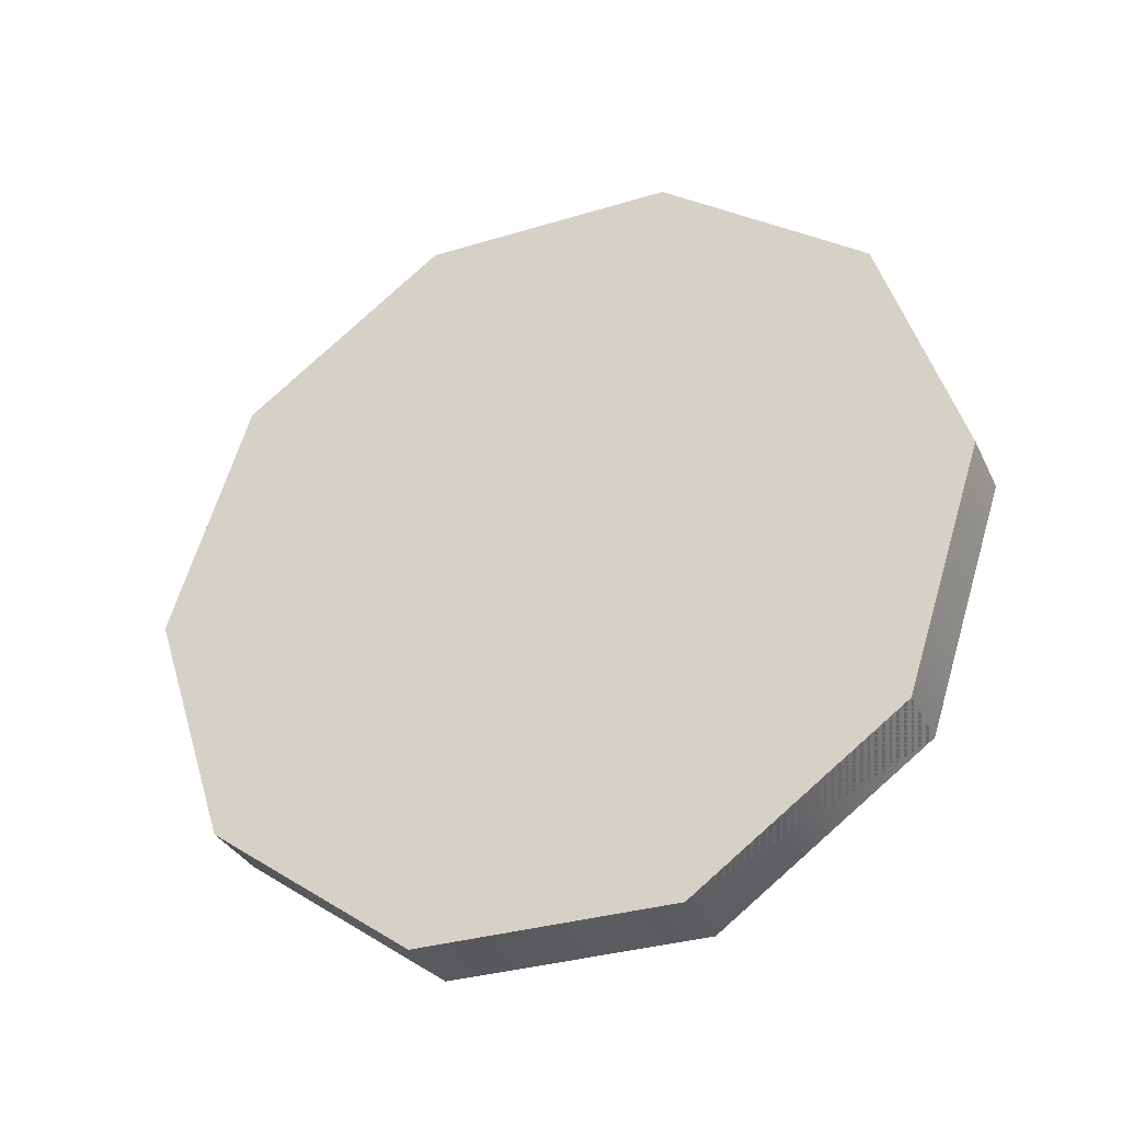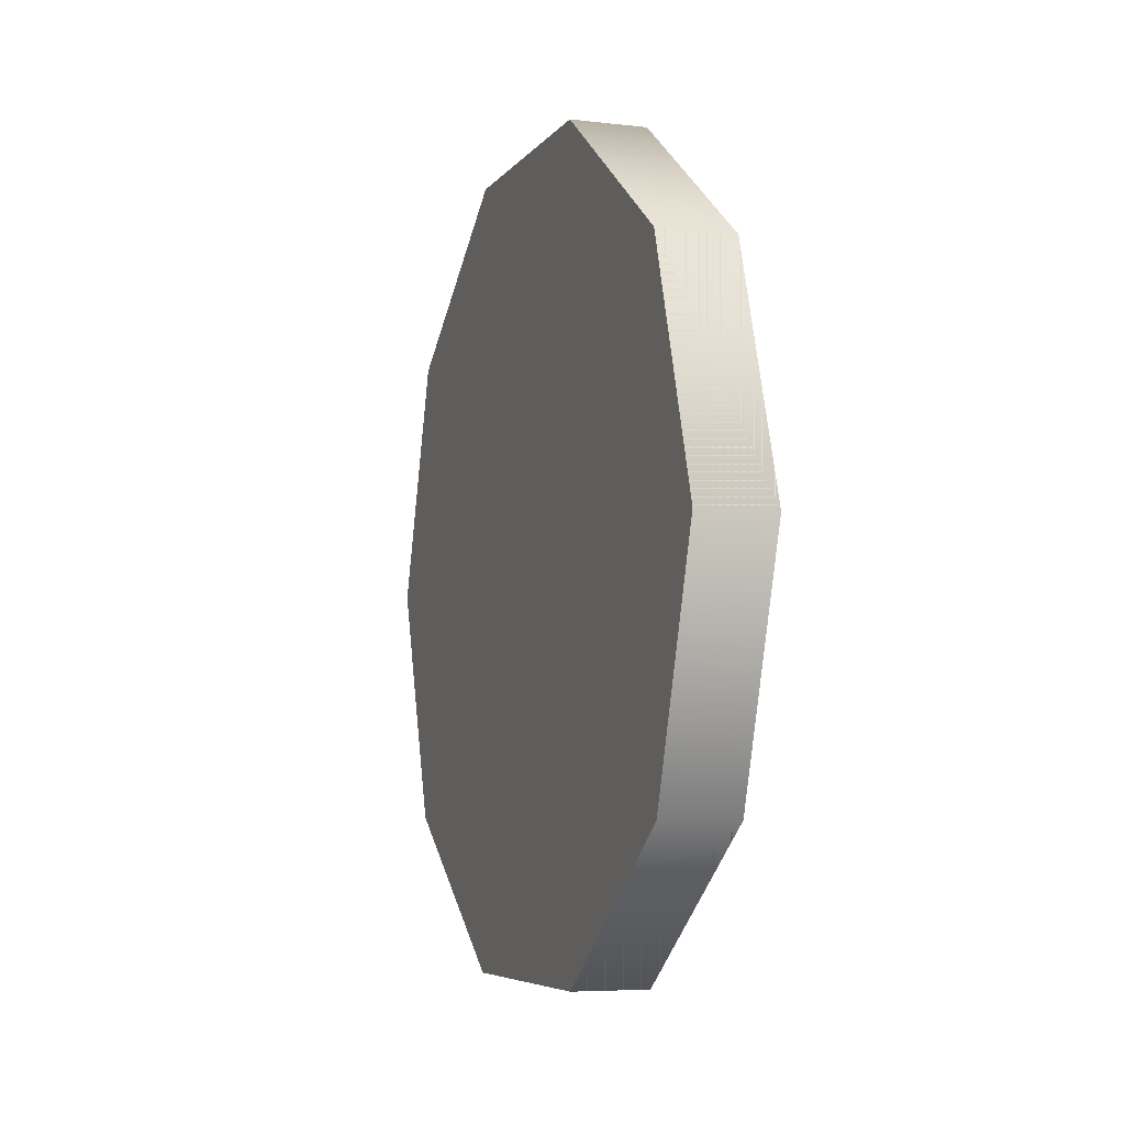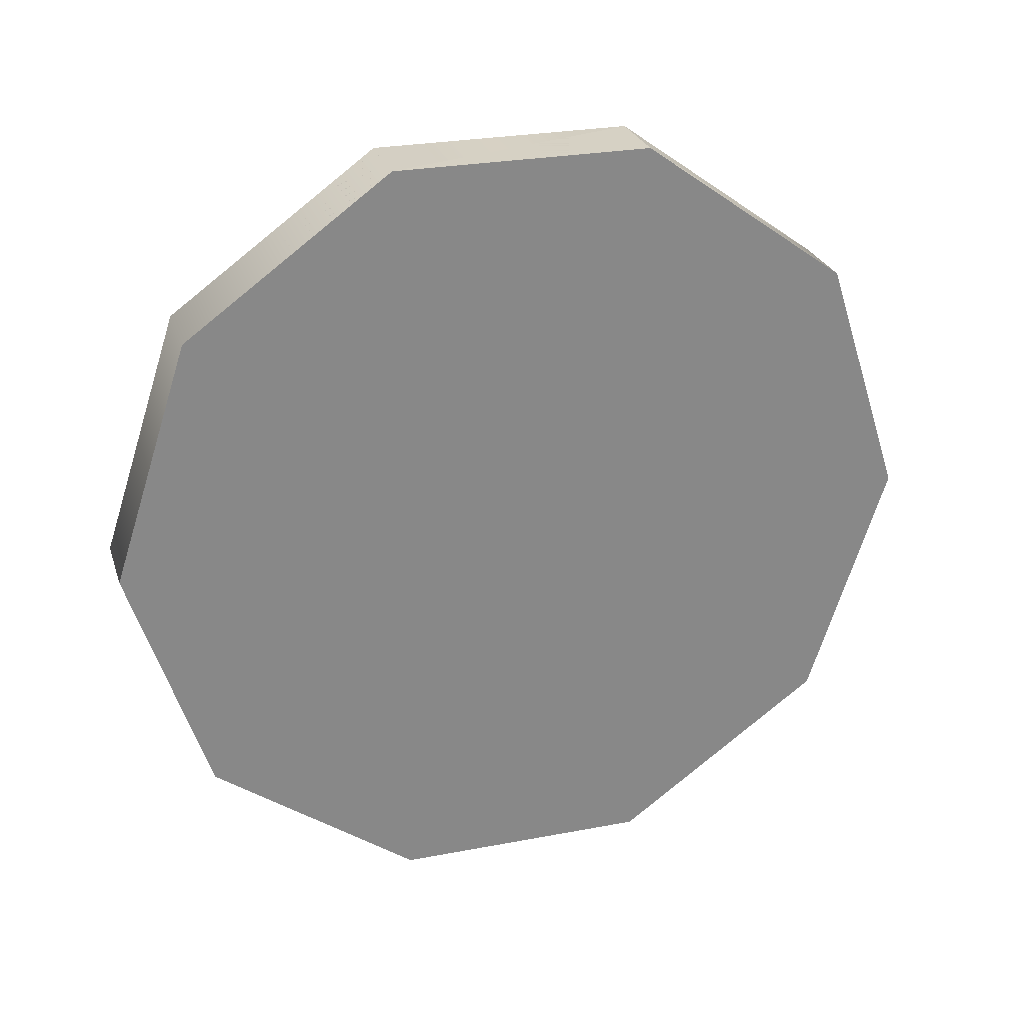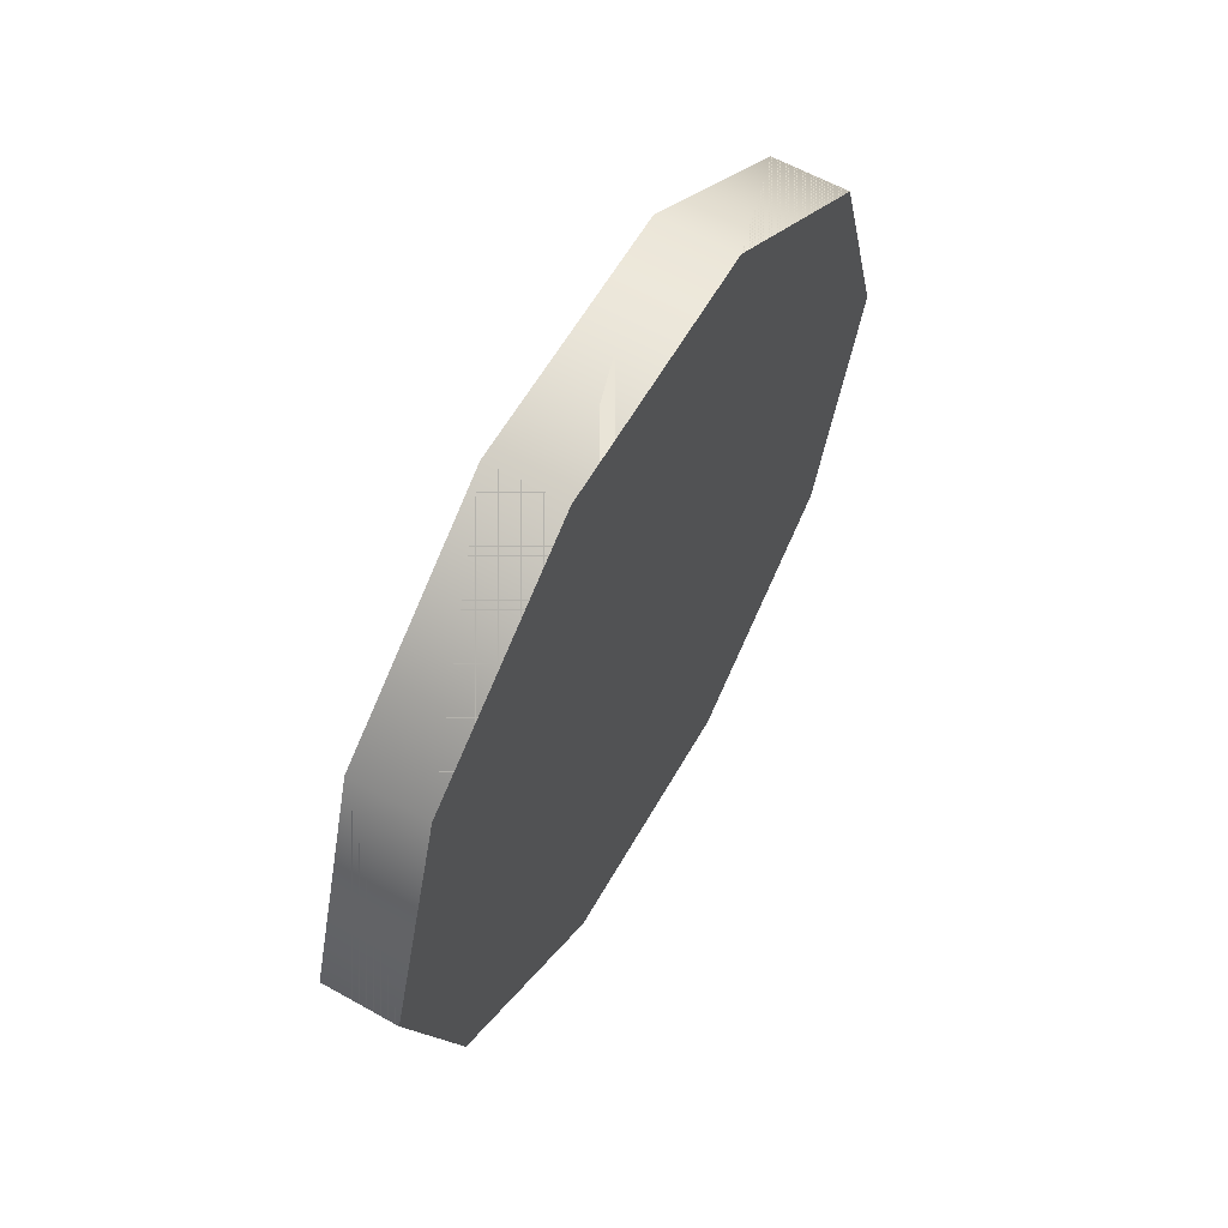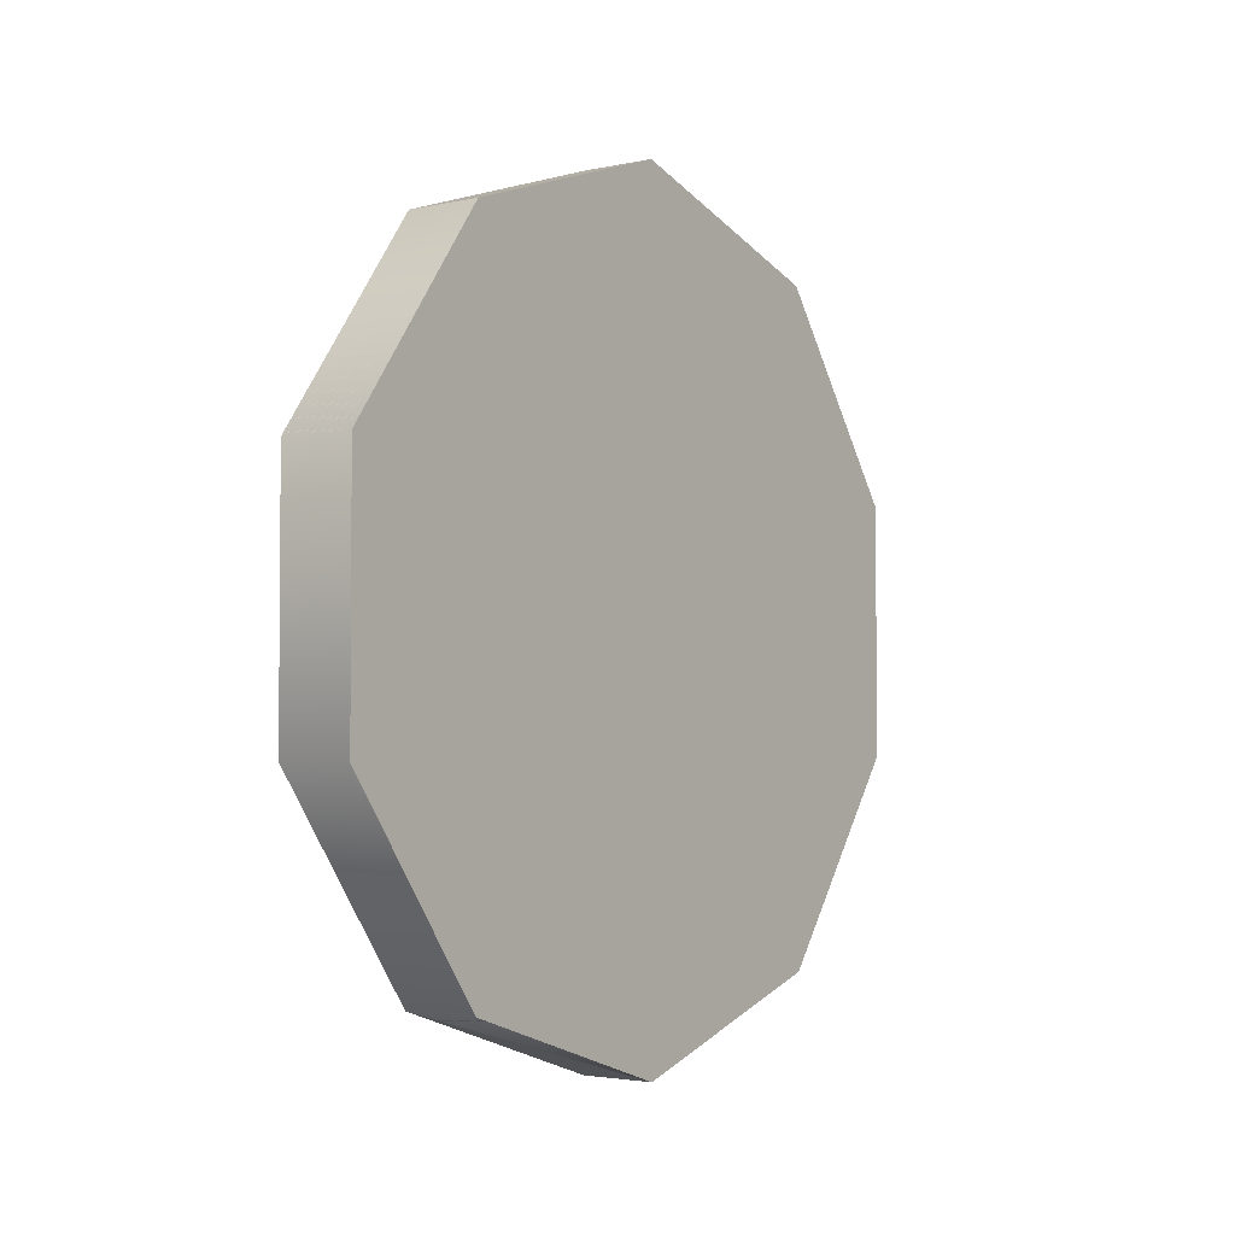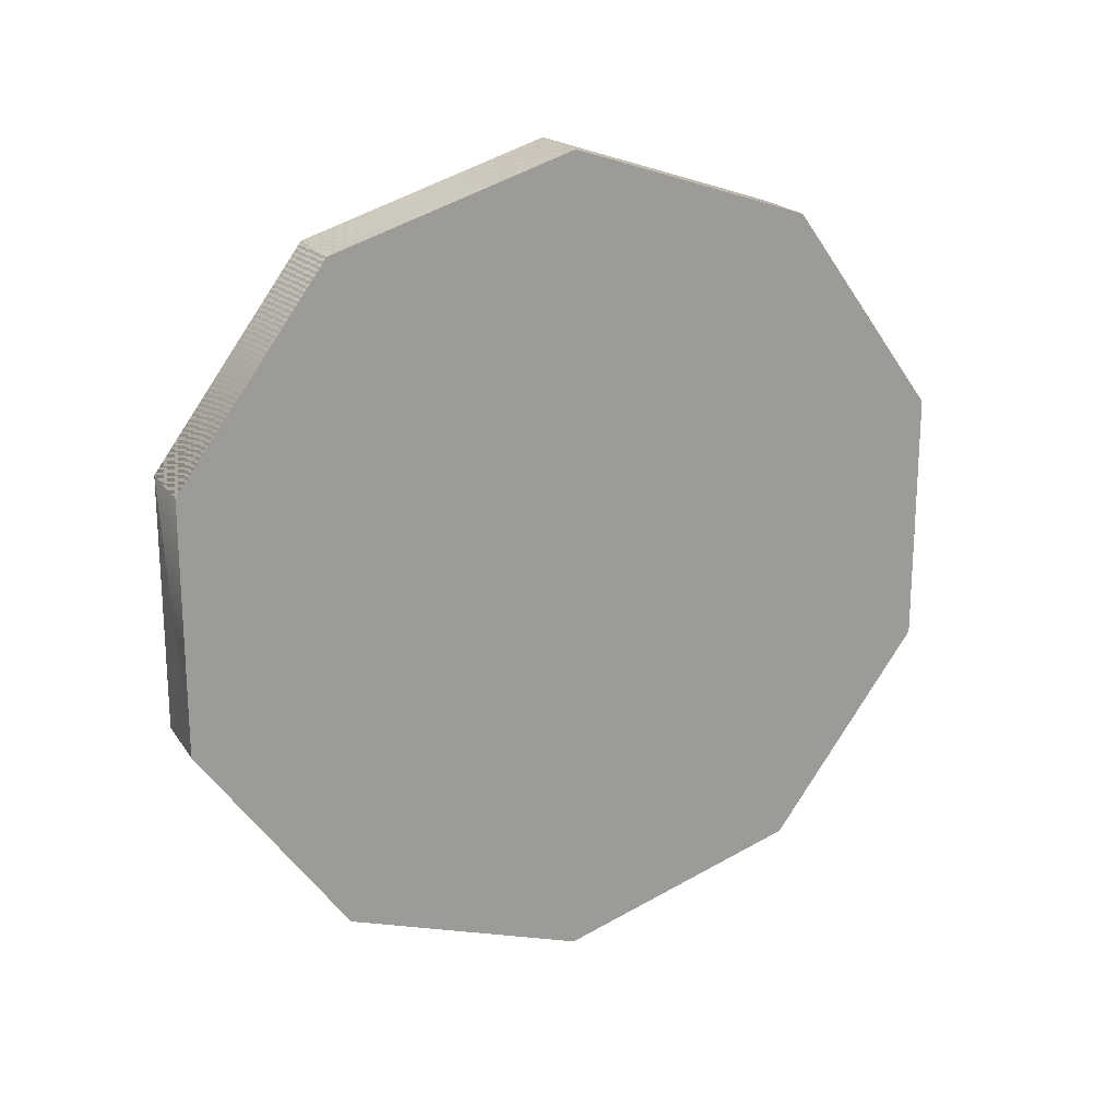
<metadata>
{"format":"obj","ext":"obj","renderer":"f3d","projection":"perspective","resolution":1024,"background":"white","views":[{"elev":-33.0,"azim":-67.3,"up":"+Z"},{"elev":-6.1,"azim":-19.4,"up":"+Z"},{"elev":27.0,"azim":-106.5,"up":"+Z"},{"elev":60.9,"azim":-150.3,"up":"+Z"},{"elev":-2.9,"azim":36.6,"up":"+Y"},{"elev":19.9,"azim":66.0,"up":"+Y"}]}
</metadata>
<code>
v -0.3878 -0.679 -0.4045
v -0.3878 -0.793 -0.4045
v -0.3878 -0.5867 -0.3374
v -0.3878 -0.8853 -0.3374
v -0.3878 -0.5514 -0.2289
v -0.3878 -0.9206 -0.2289
v -0.3878 -0.5867 -0.1205
v -0.3878 -0.8853 -0.1205
v -0.3878 -0.679 -0.05341
v -0.3878 -0.793 -0.05341
v -0.3878 -0.8853 -0.1205
v -0.3878 -0.679 -0.05341
v -0.3878 -0.793 -0.05341
v -0.3878 -0.5867 -0.1205
v -0.3878 -0.9206 -0.2289
v -0.3878 -0.5514 -0.2289
v -0.3878 -0.8853 -0.3374
v -0.3878 -0.5867 -0.3374
v -0.3878 -0.793 -0.4045
v -0.3878 -0.679 -0.4045
v -0.354 -0.9206 -0.2289
v -0.354 -0.9206 -0.2289
v -0.354 -0.8853 -0.3374
v -0.354 -0.8853 -0.3374
v -0.3878 -0.9206 -0.2289
v -0.3878 -0.9206 -0.2289
v -0.3878 -0.8853 -0.3374
v -0.3878 -0.8853 -0.3374
v -0.354 -0.793 -0.4045
v -0.354 -0.793 -0.4045
v -0.3878 -0.793 -0.4045
v -0.3878 -0.793 -0.4045
v -0.354 -0.8853 -0.1205
v -0.354 -0.8853 -0.1205
v -0.3878 -0.8853 -0.1205
v -0.3878 -0.8853 -0.1205
v -0.354 -0.679 -0.4045
v -0.354 -0.679 -0.4045
v -0.3878 -0.679 -0.4045
v -0.3878 -0.679 -0.4045
v -0.354 -0.793 -0.05341
v -0.354 -0.793 -0.05341
v -0.3878 -0.793 -0.05341
v -0.3878 -0.793 -0.05341
v -0.354 -0.5867 -0.3374
v -0.354 -0.5867 -0.3374
v -0.3878 -0.5867 -0.3374
v -0.3878 -0.5867 -0.3374
v -0.354 -0.679 -0.05341
v -0.354 -0.679 -0.05341
v -0.3878 -0.679 -0.05341
v -0.3878 -0.679 -0.05341
v -0.354 -0.5514 -0.2289
v -0.354 -0.5514 -0.2289
v -0.3878 -0.5514 -0.2289
v -0.3878 -0.5514 -0.2289
v -0.354 -0.5867 -0.1205
v -0.354 -0.5867 -0.1205
v -0.3878 -0.5867 -0.1205
v -0.3878 -0.5867 -0.1205
v -0.354 -0.8853 -0.3374
v -0.3878 -0.9206 -0.2289
v -0.3878 -0.8853 -0.3374
v -0.354 -0.9206 -0.2289
v -0.3878 -0.793 -0.4045
v -0.354 -0.793 -0.4045
v -0.3878 -0.8853 -0.1205
v -0.354 -0.8853 -0.1205
v -0.3878 -0.679 -0.4045
v -0.354 -0.679 -0.4045
v -0.3878 -0.793 -0.05341
v -0.354 -0.793 -0.05341
v -0.3878 -0.5867 -0.3374
v -0.354 -0.5867 -0.3374
v -0.3878 -0.679 -0.05341
v -0.354 -0.679 -0.05341
v -0.354 -0.5514 -0.2289
v -0.3878 -0.5514 -0.2289
v -0.3878 -0.5867 -0.1205
v -0.354 -0.5867 -0.1205
v -0.354 -0.8853 -0.1205
v -0.354 -0.679 -0.05341
v -0.354 -0.793 -0.05341
v -0.354 -0.5867 -0.1205
v -0.354 -0.9206 -0.2289
v -0.354 -0.5514 -0.2289
v -0.354 -0.8853 -0.3374
v -0.354 -0.5867 -0.3374
v -0.354 -0.793 -0.4045
v -0.354 -0.679 -0.4045
v -0.354 -0.679 -0.4045
v -0.354 -0.793 -0.4045
v -0.354 -0.5867 -0.3374
v -0.354 -0.8853 -0.3374
v -0.354 -0.5514 -0.2289
v -0.354 -0.9206 -0.2289
v -0.354 -0.5867 -0.1205
v -0.354 -0.8853 -0.1205
v -0.354 -0.679 -0.05341
v -0.354 -0.793 -0.05341
f 1 2 3
f 2 4 3
f 3 4 5
f 4 6 5
f 5 6 7
f 6 8 7
f 7 8 9
f 10 9 8
f 11 12 13
f 12 11 14
f 14 11 15
f 14 15 16
f 16 15 17
f 16 17 18
f 18 17 19
f 18 19 20
f 22 23 26
f 28 26 23
f 29 31 24
f 27 24 31
f 34 21 36
f 25 36 21
f 37 40 30
f 32 30 40
f 41 33 44
f 35 44 33
f 46 48 38
f 39 38 48
f 50 42 52
f 43 52 42
f 45 54 47
f 56 47 54
f 58 49 60
f 51 60 49
f 53 57 55
f 59 55 57
f 61 62 63
f 62 61 64
f 65 61 63
f 61 65 66
f 64 67 62
f 67 64 68
f 69 66 65
f 66 69 70
f 68 71 67
f 71 68 72
f 73 70 69
f 70 73 74
f 72 75 71
f 75 72 76
f 77 73 78
f 73 77 74
f 76 79 75
f 79 76 80
f 80 78 79
f 78 80 77
f 81 82 83
f 82 81 84
f 84 81 85
f 84 85 86
f 86 85 87
f 86 87 88
f 88 87 89
f 88 89 90
f 91 92 93
f 92 94 93
f 93 94 95
f 94 96 95
f 95 96 97
f 96 98 97
f 97 98 99
f 100 99 98

</code>
